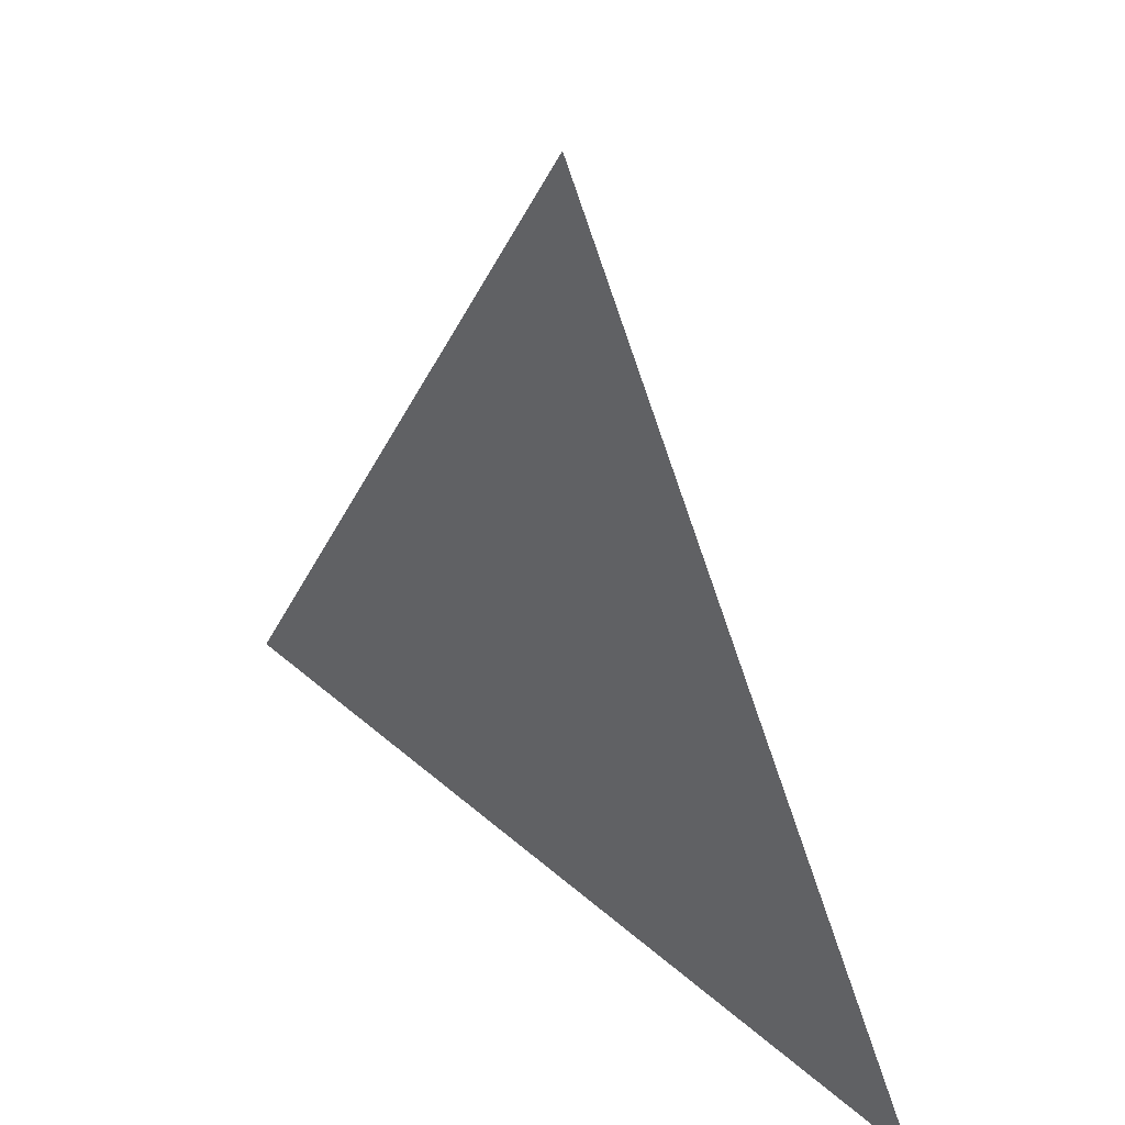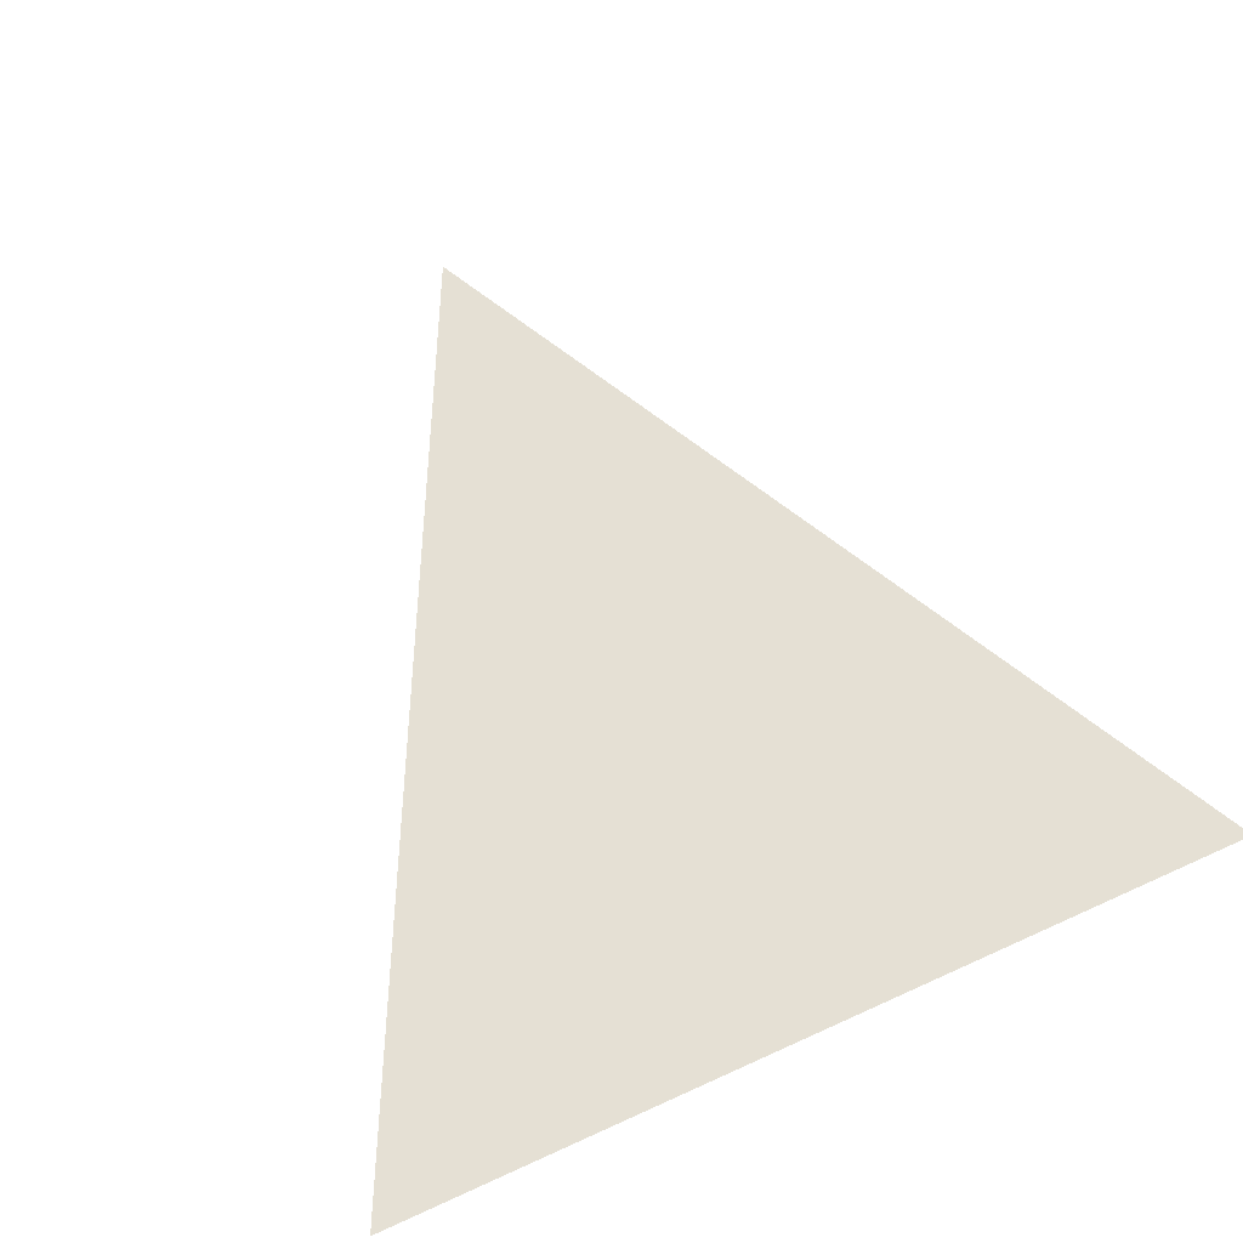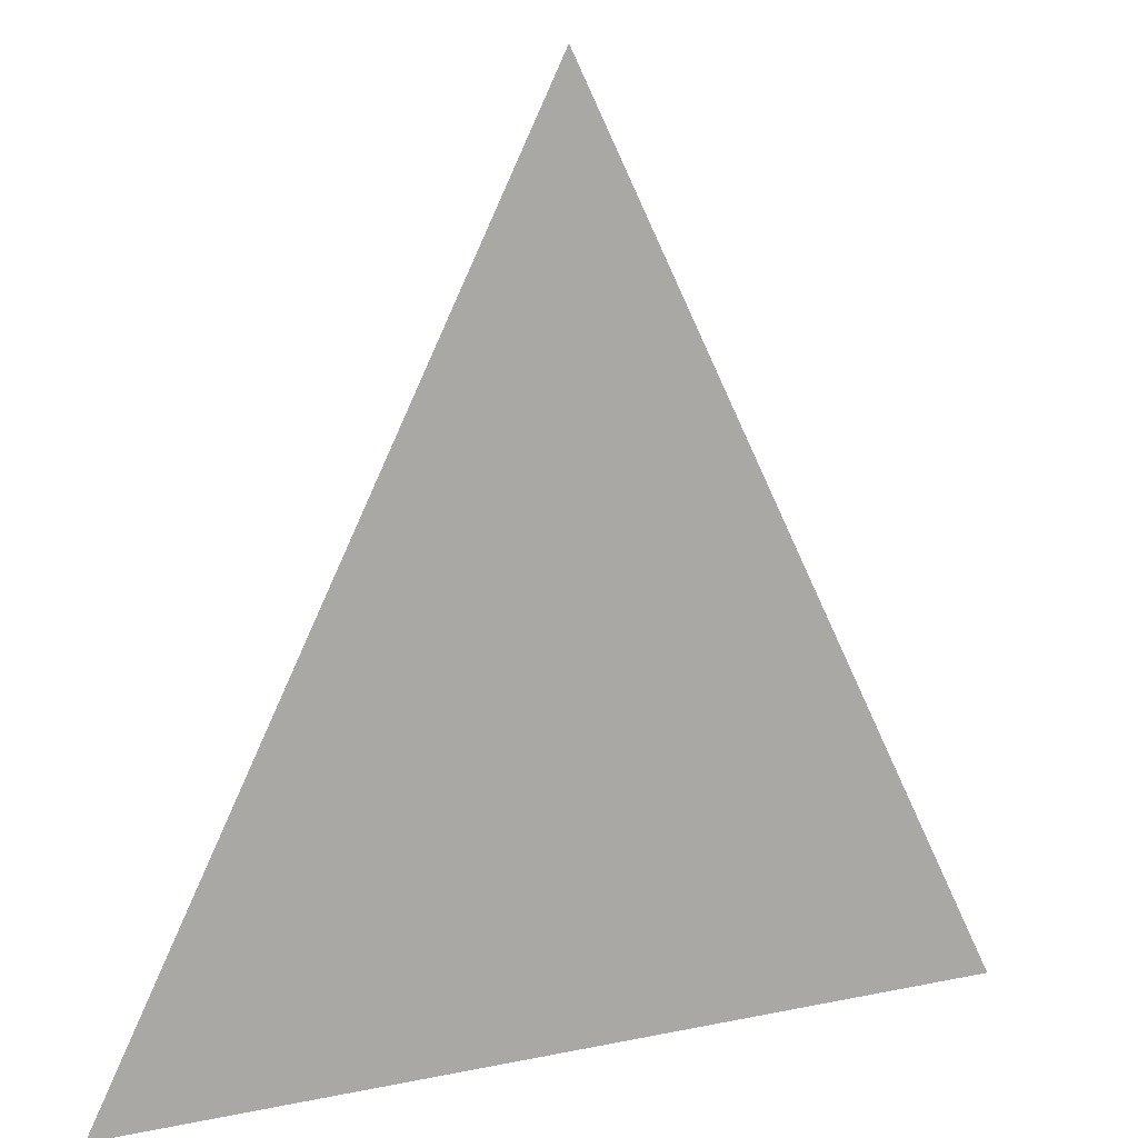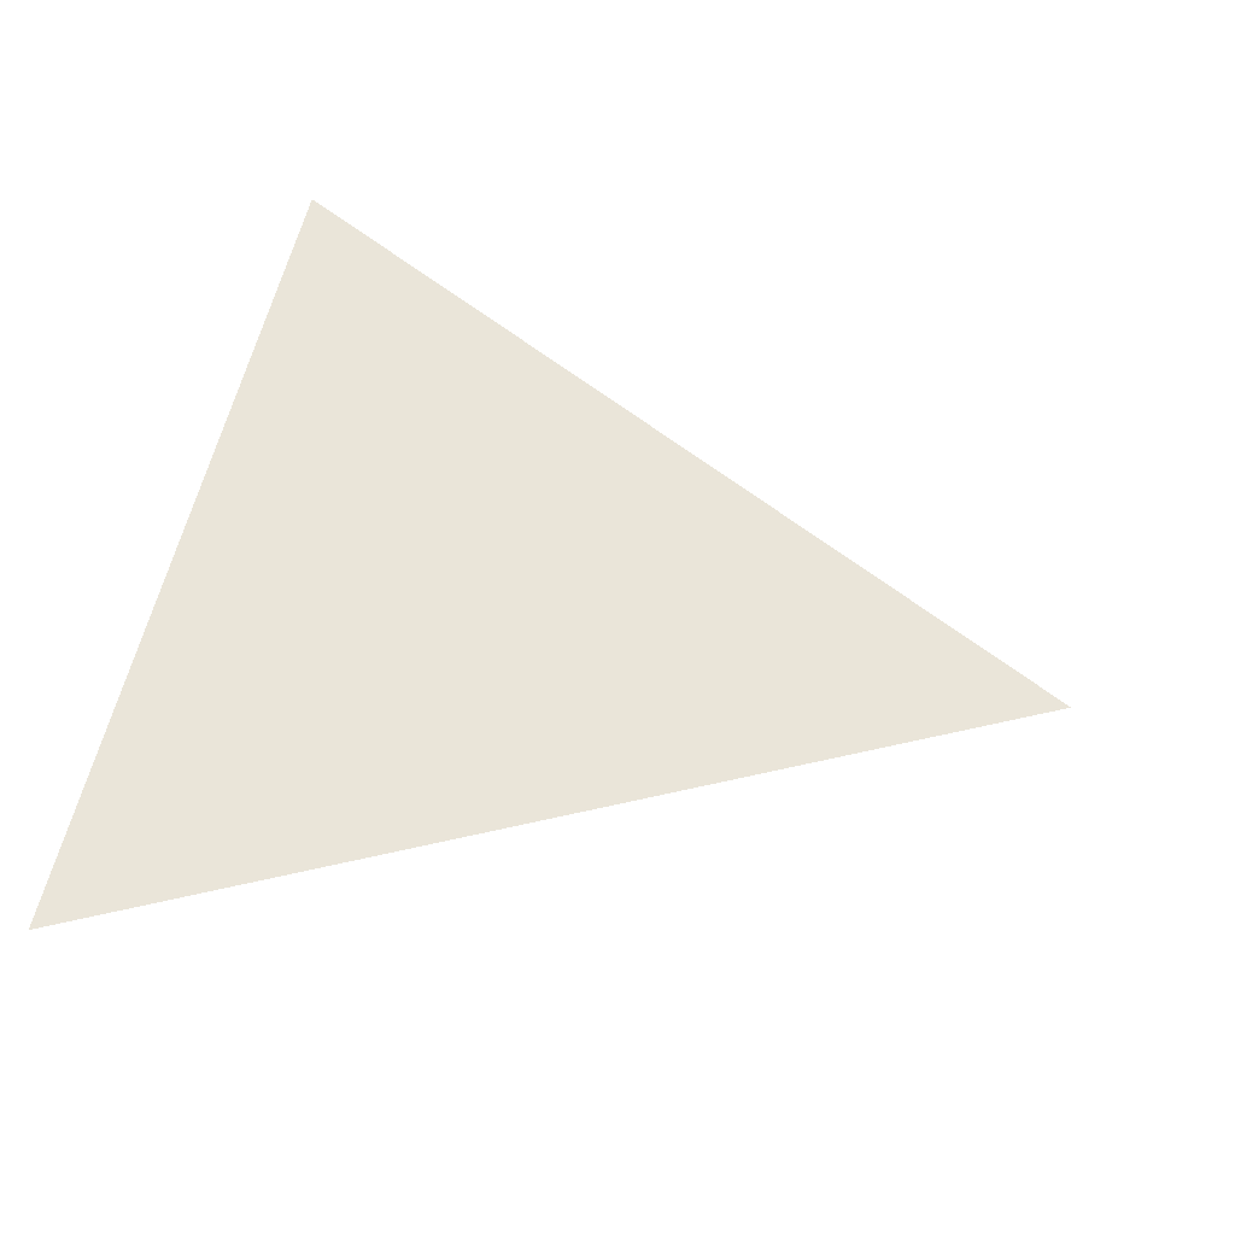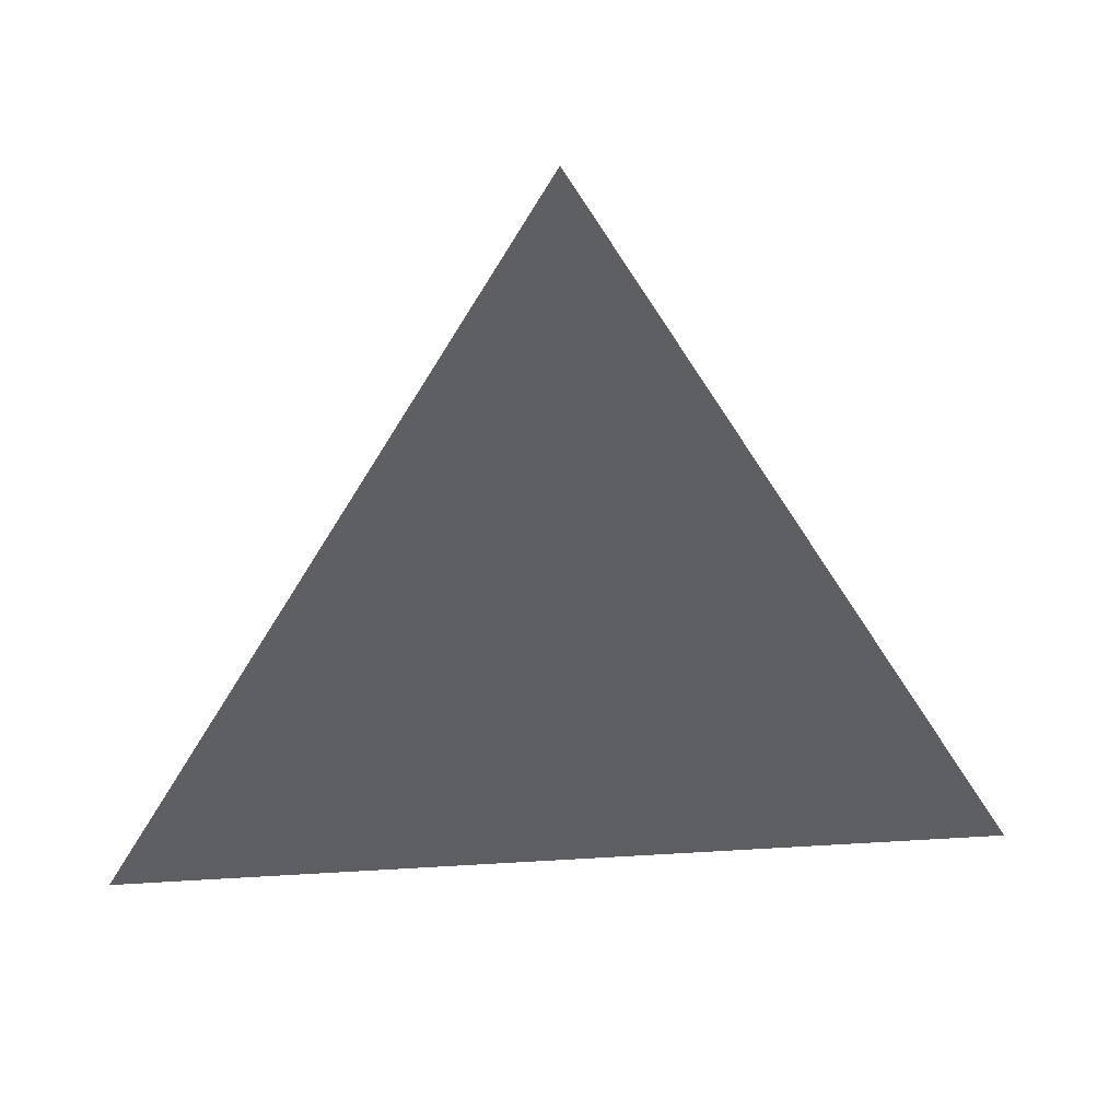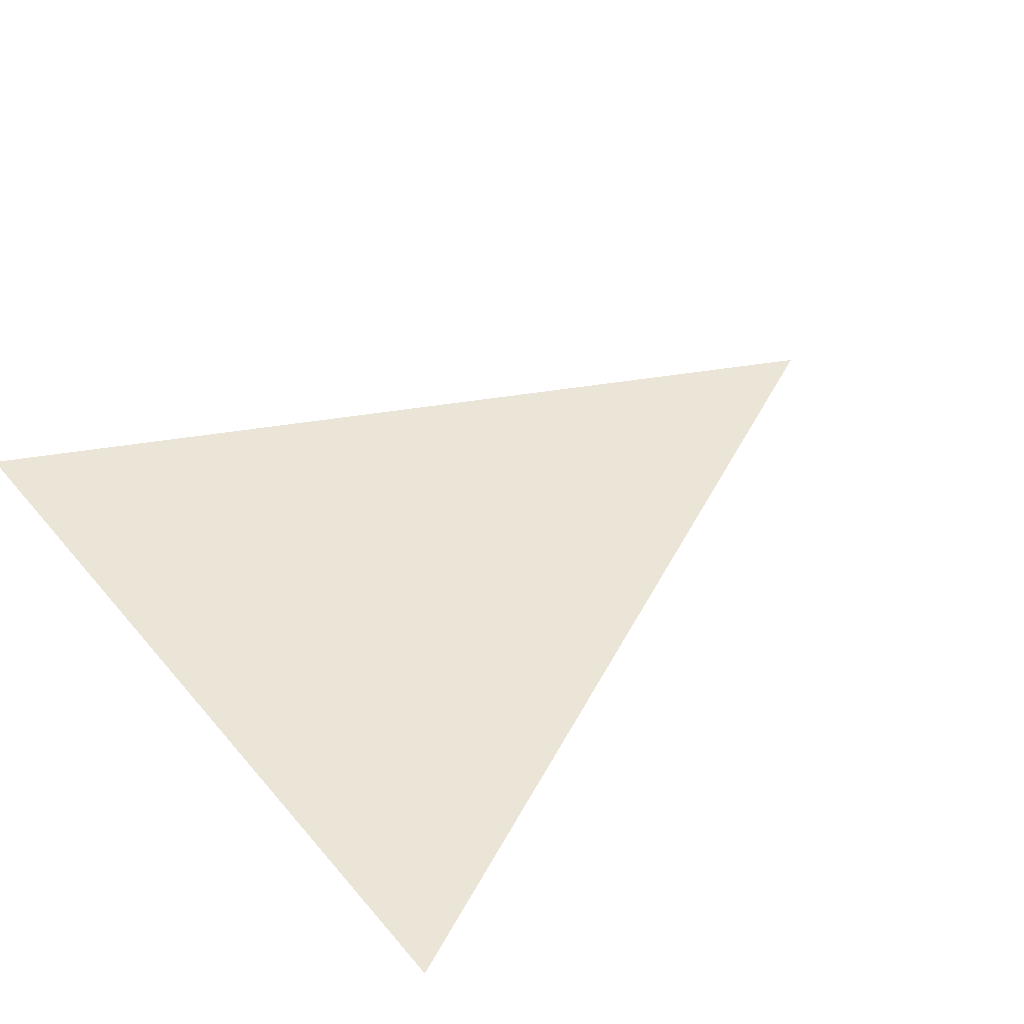
<metadata>
{"format":"obj","ext":"obj","renderer":"f3d","projection":"perspective","resolution":1024,"background":"white","views":[{"elev":45.6,"azim":45.0,"up":"+Y"},{"elev":65.5,"azim":-24.6,"up":"+Z"},{"elev":13.5,"azim":154.7,"up":"+Y"},{"elev":58.5,"azim":103.1,"up":"+Z"},{"elev":48.0,"azim":176.1,"up":"+Y"},{"elev":45.7,"azim":52.7,"up":"+Z"}]}
</metadata>
<code>
o Cube
v 0 1 0
v 1 -1 0
v -1 -1 0
f 3 1 2

</code>
